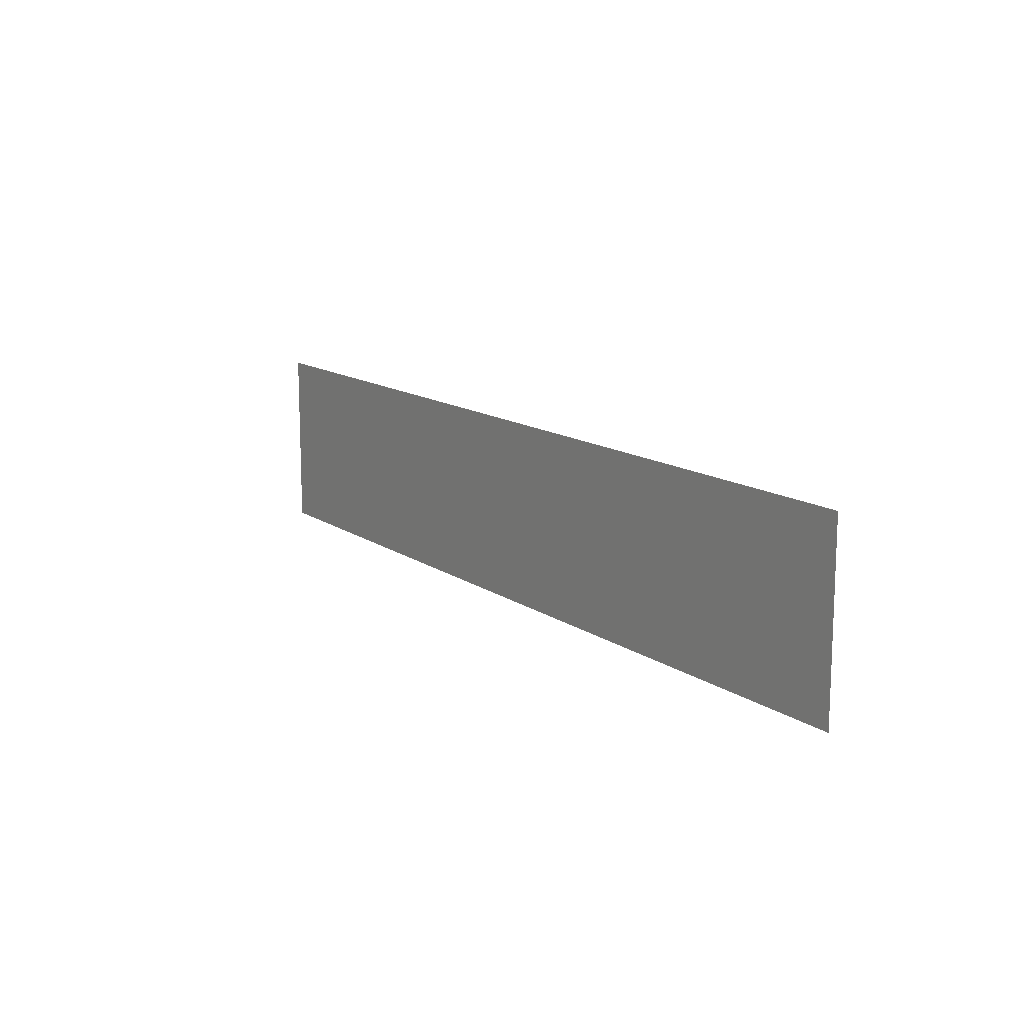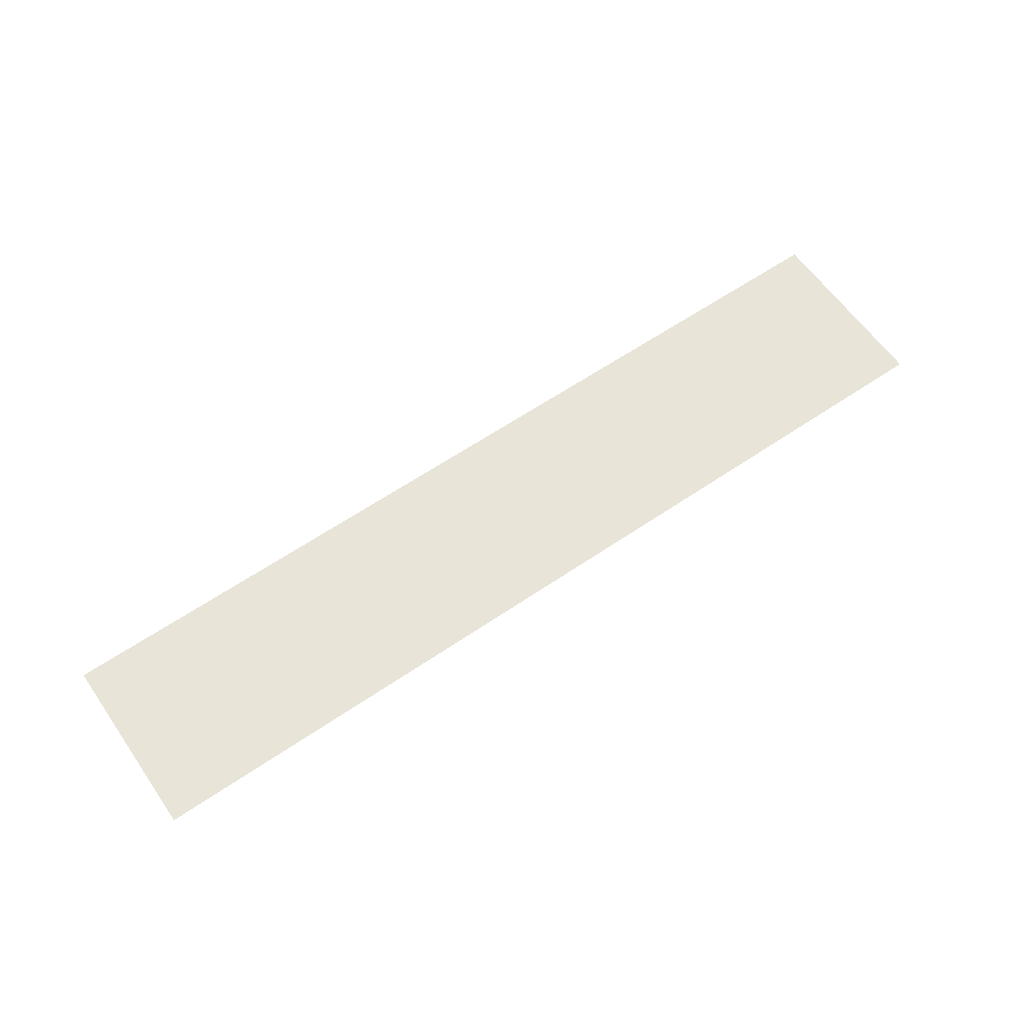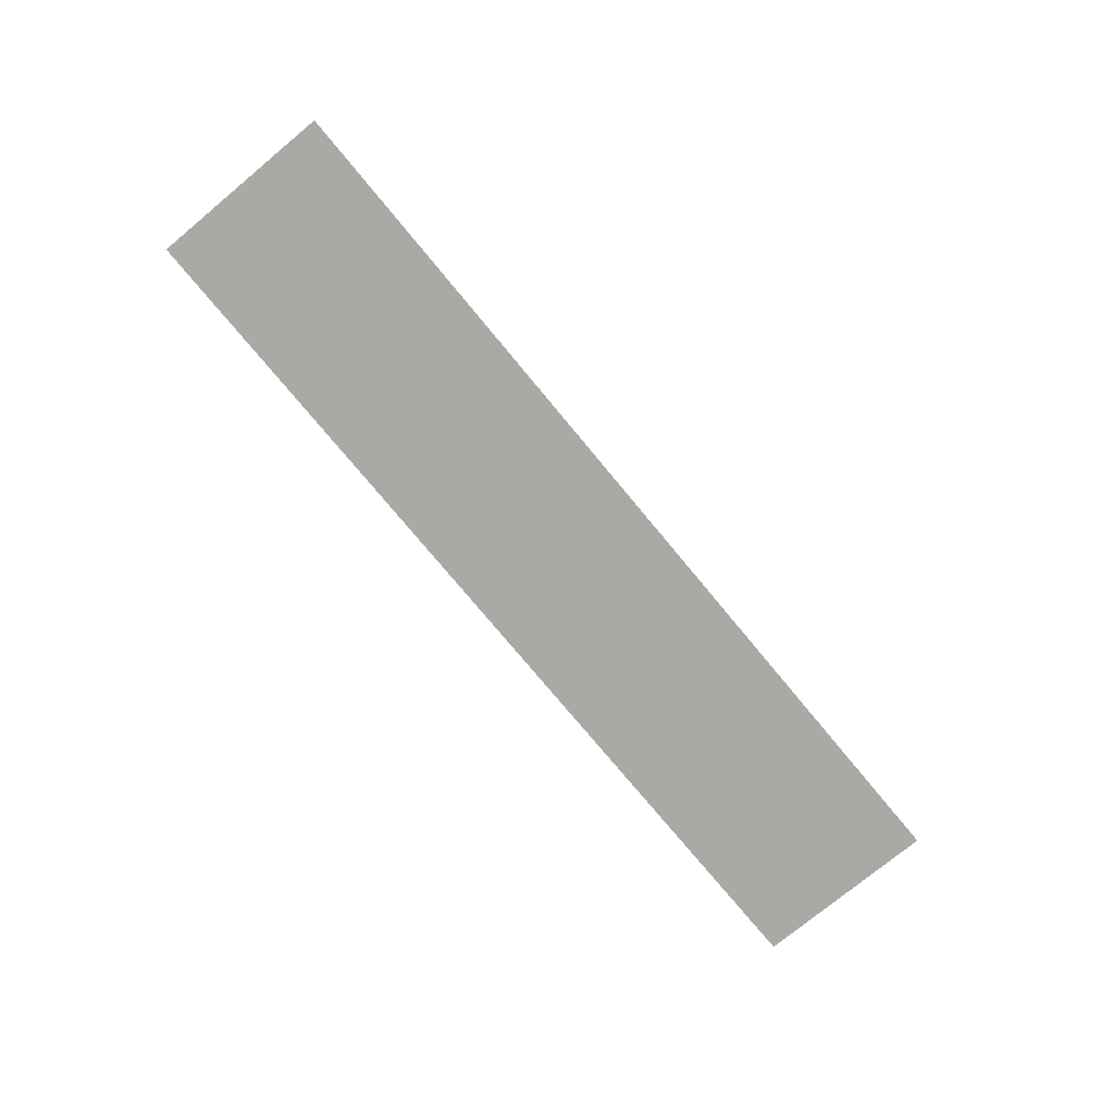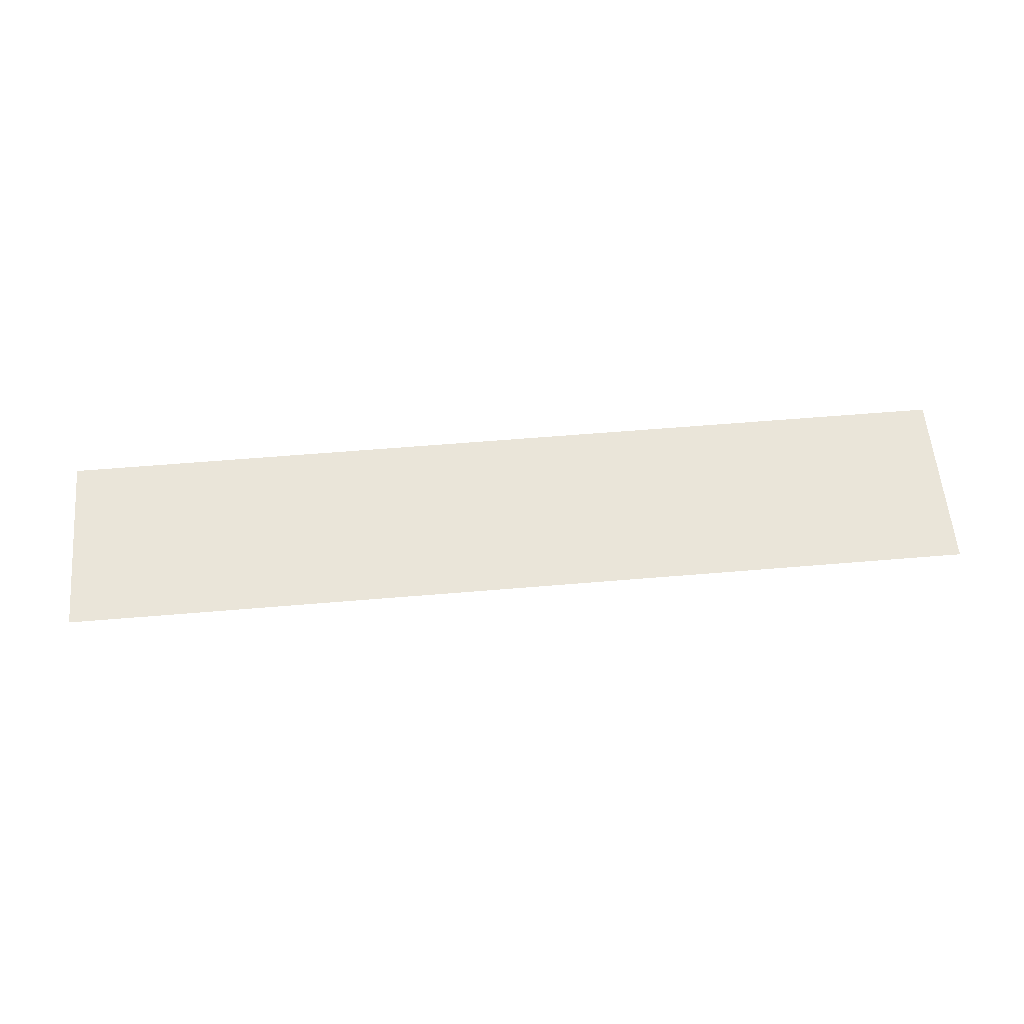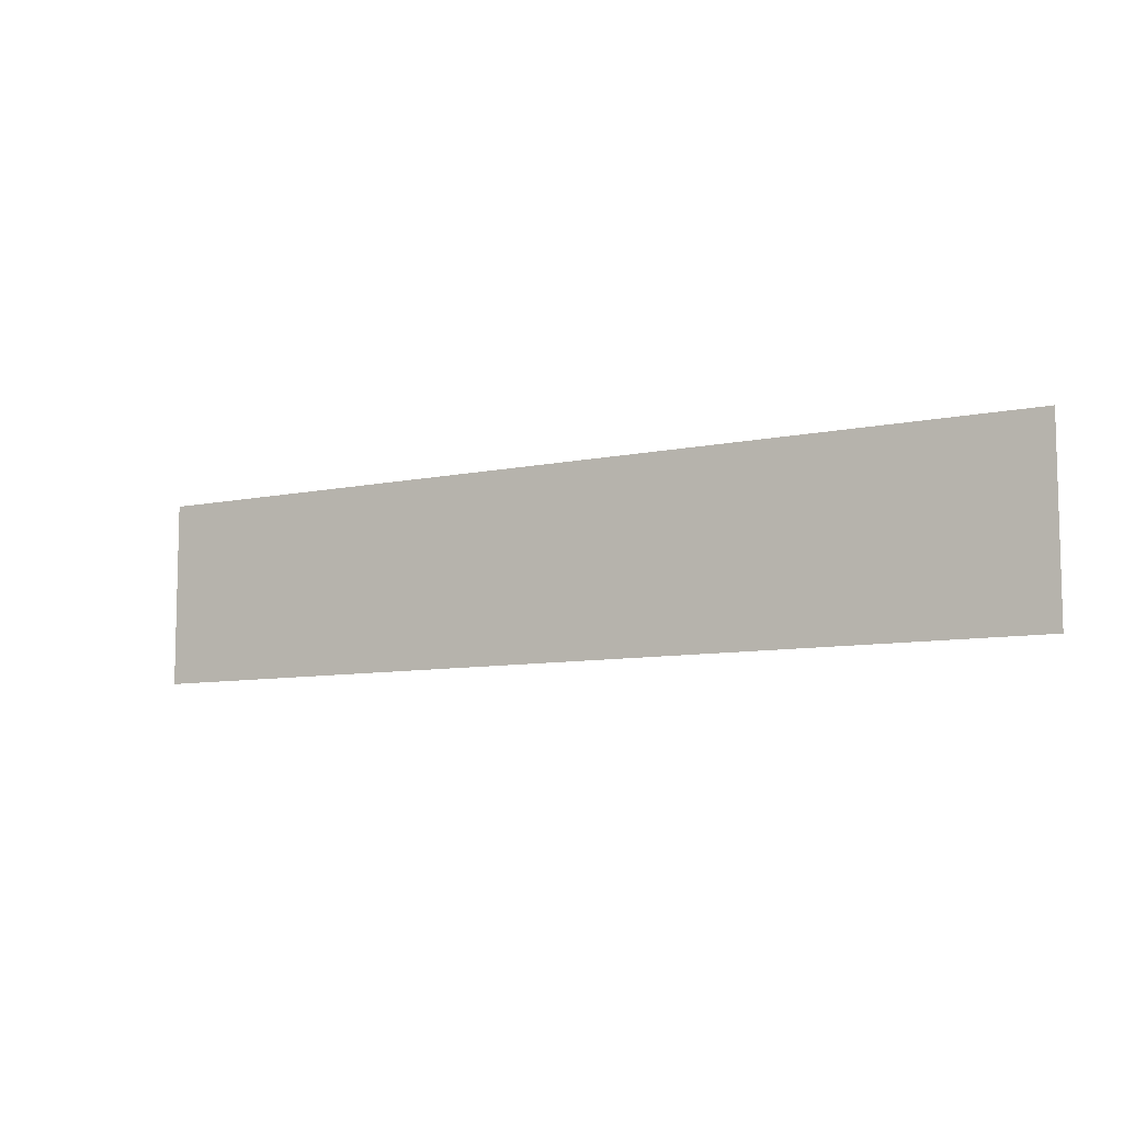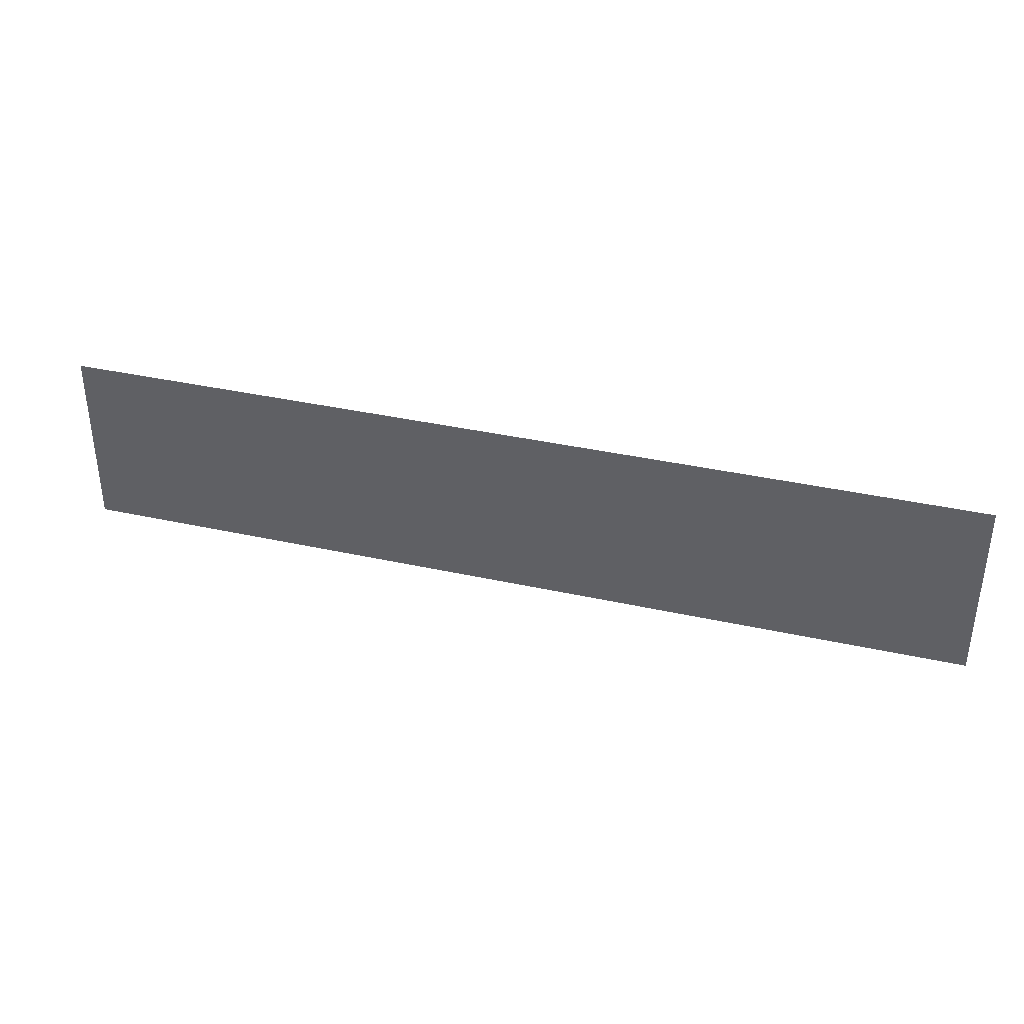
<metadata>
{"format":"obj","ext":"obj","renderer":"f3d","projection":"perspective","resolution":1024,"background":"white","views":[{"elev":13.4,"azim":-123.7,"up":"+Z"},{"elev":61.3,"azim":145.2,"up":"+Y"},{"elev":-75.6,"azim":129.6,"up":"+Y"},{"elev":58.5,"azim":-5.0,"up":"+Y"},{"elev":-8.4,"azim":-149.3,"up":"+Z"},{"elev":37.1,"azim":-164.0,"up":"+Z"}]}
</metadata>
<code>
o Plane
v -1 0 0.2
v 1 0 0.2
v -1 0 -0.2
v 1 0 -0.2
f 2 4 3
f 1 2 3

</code>
